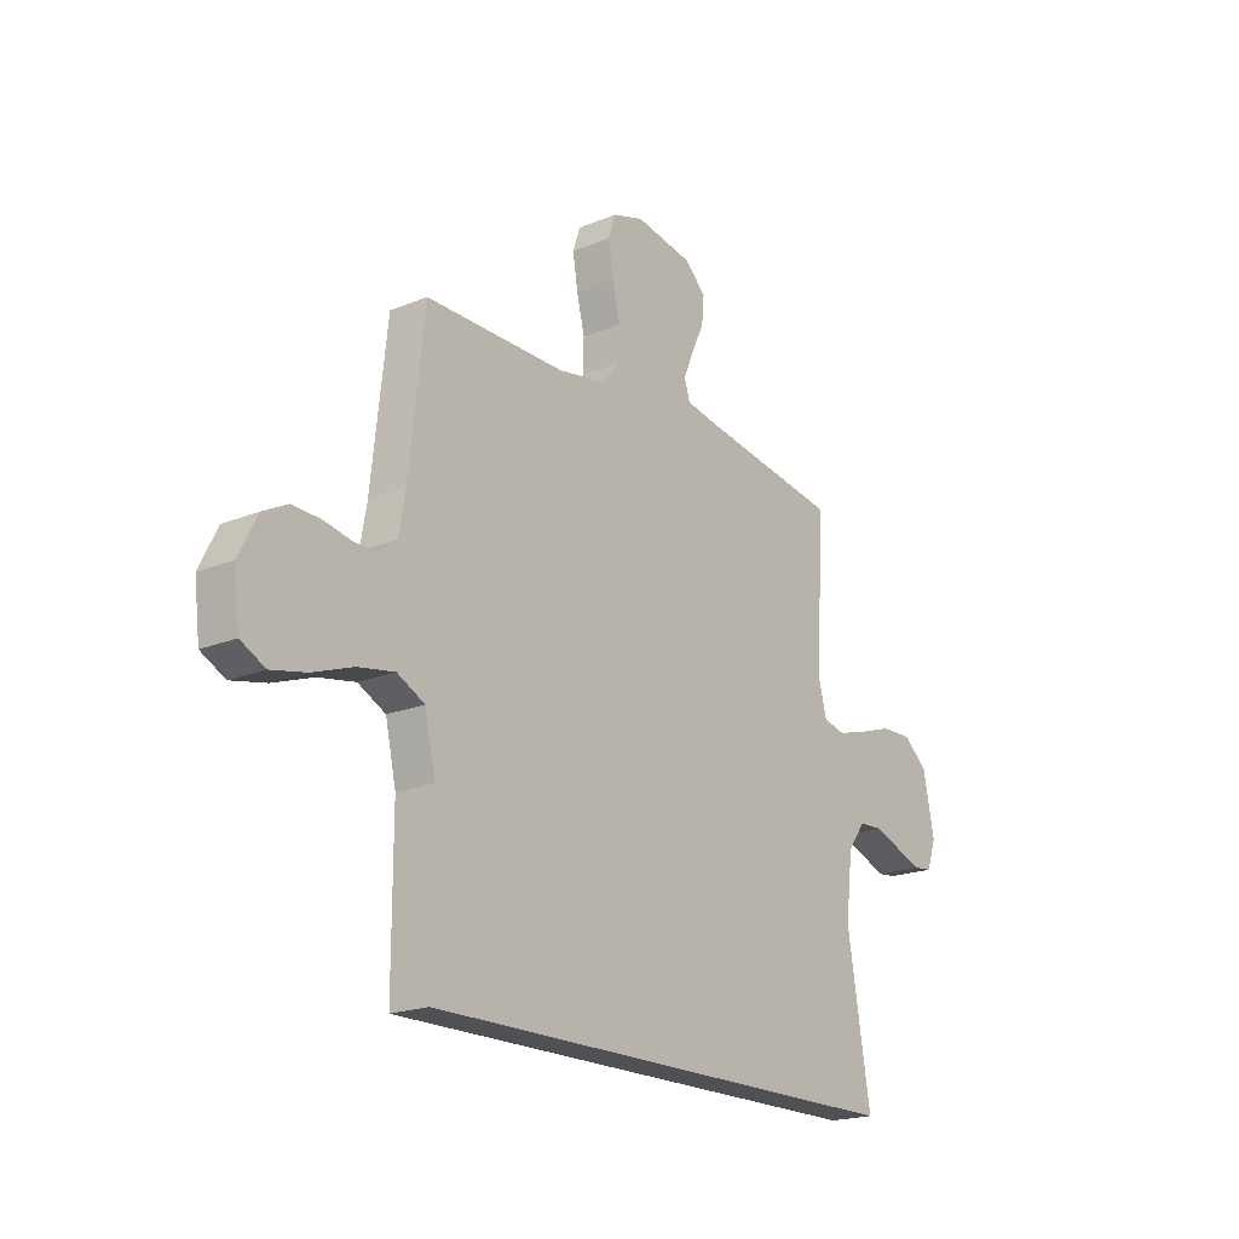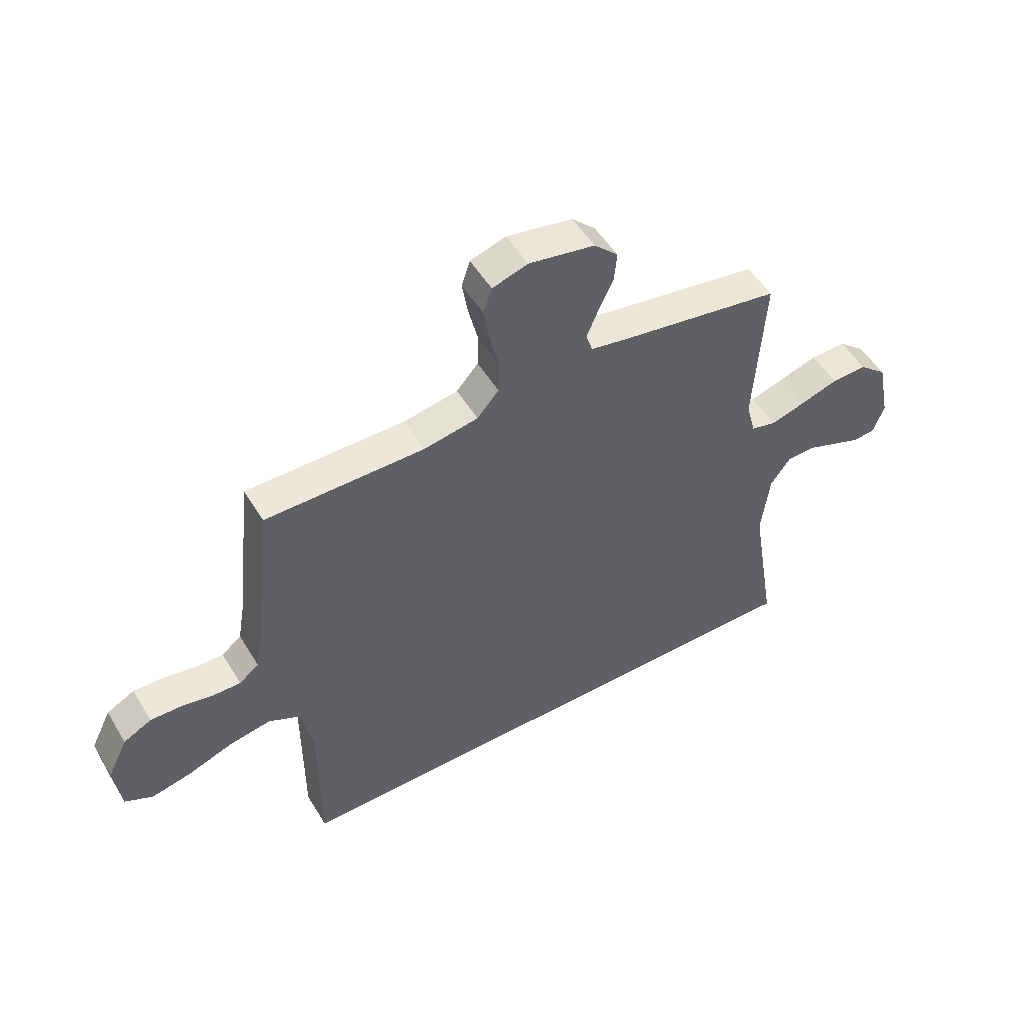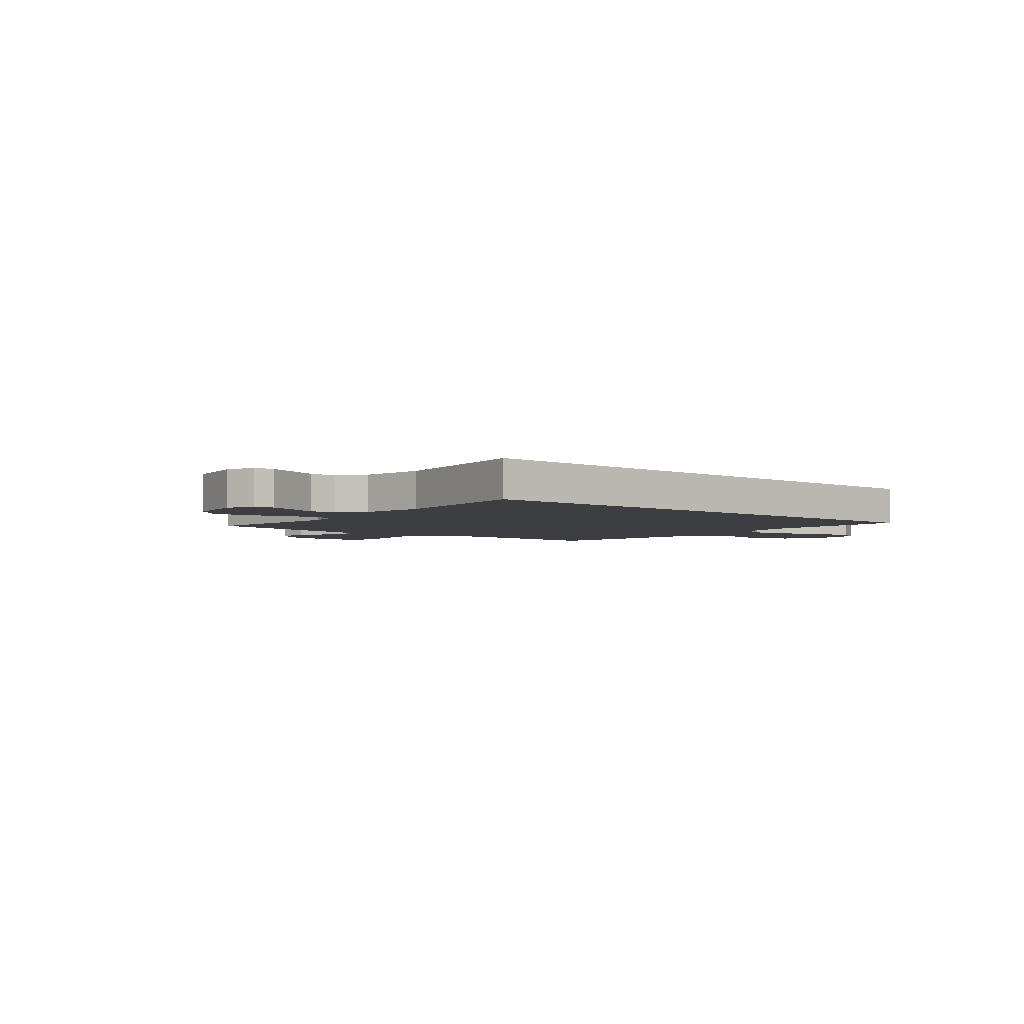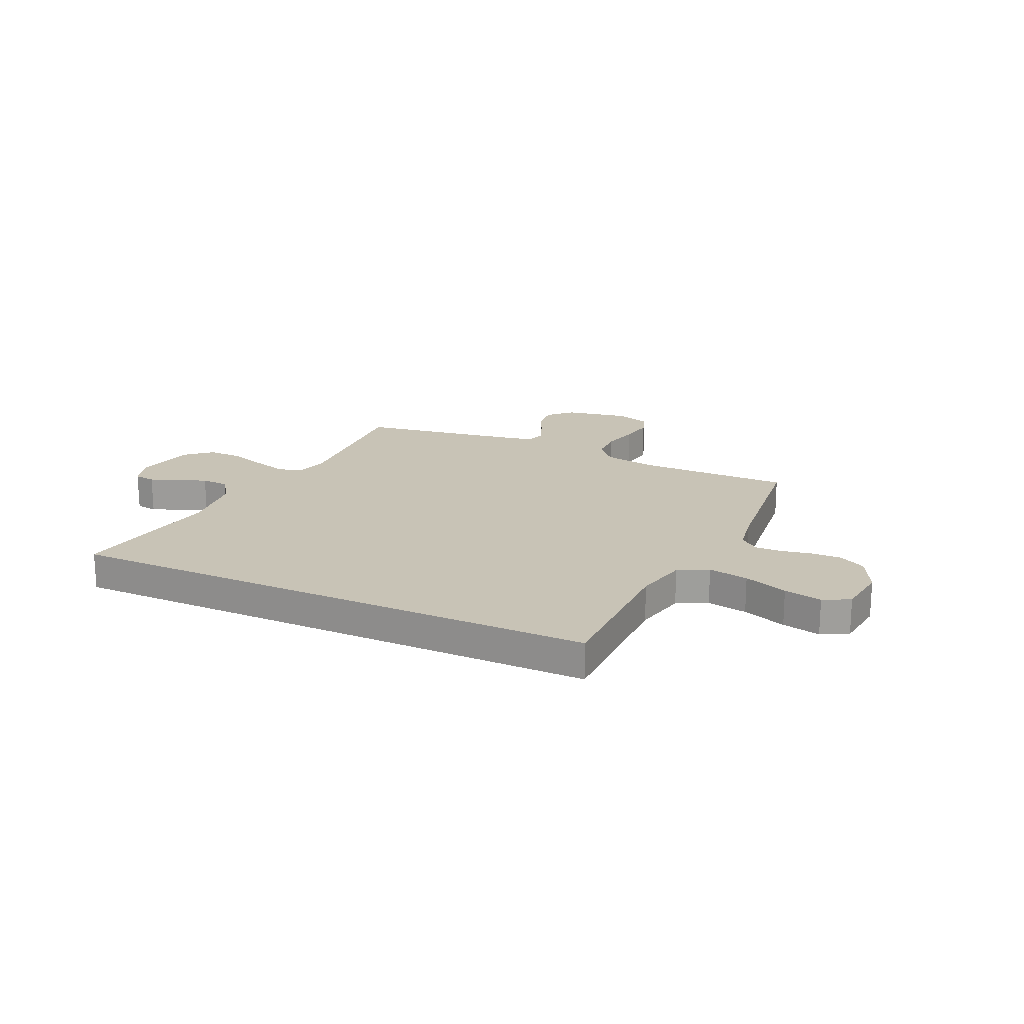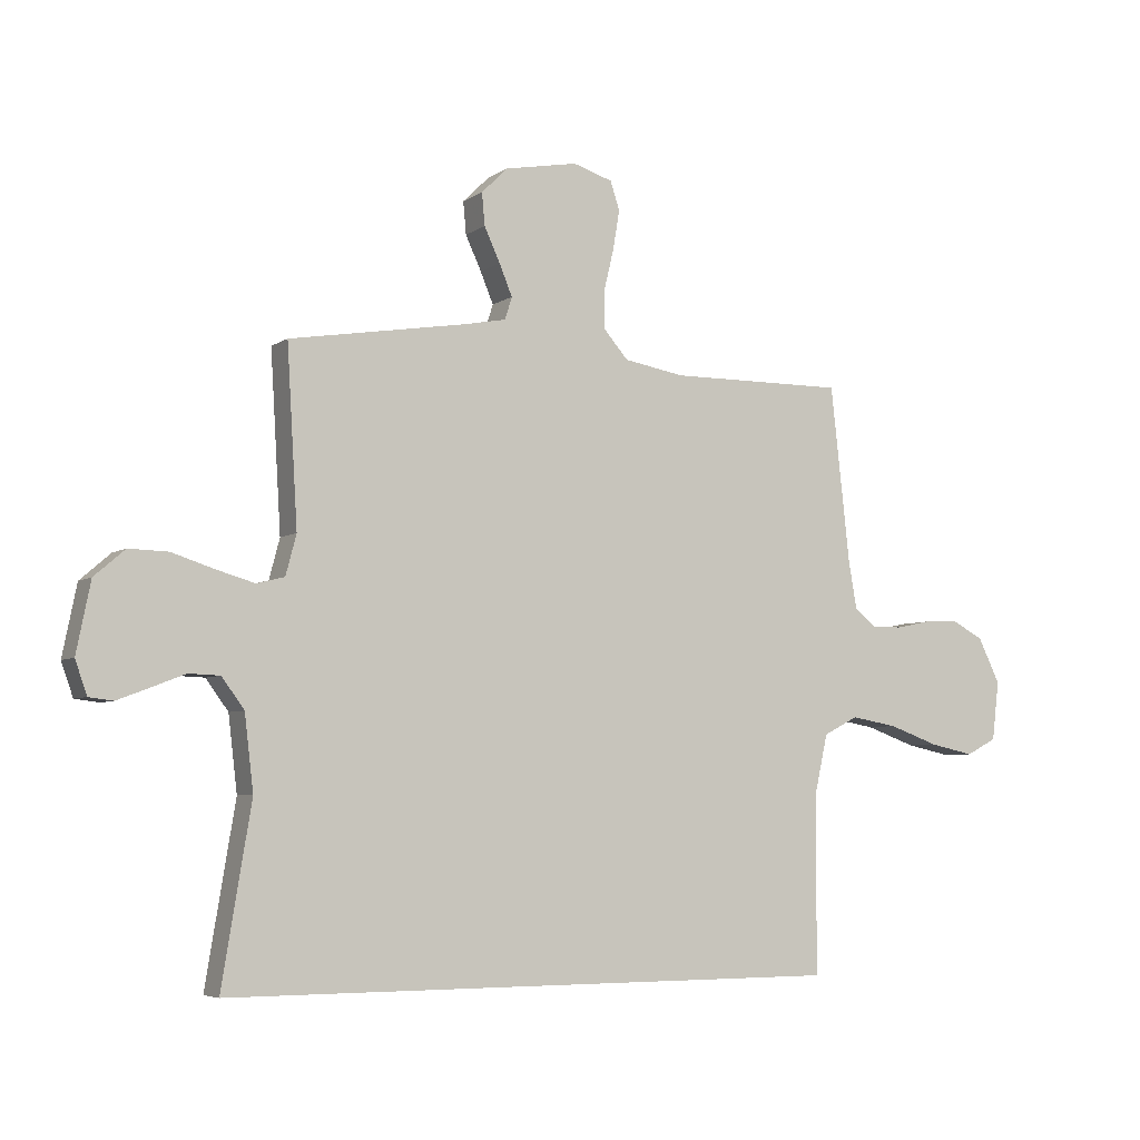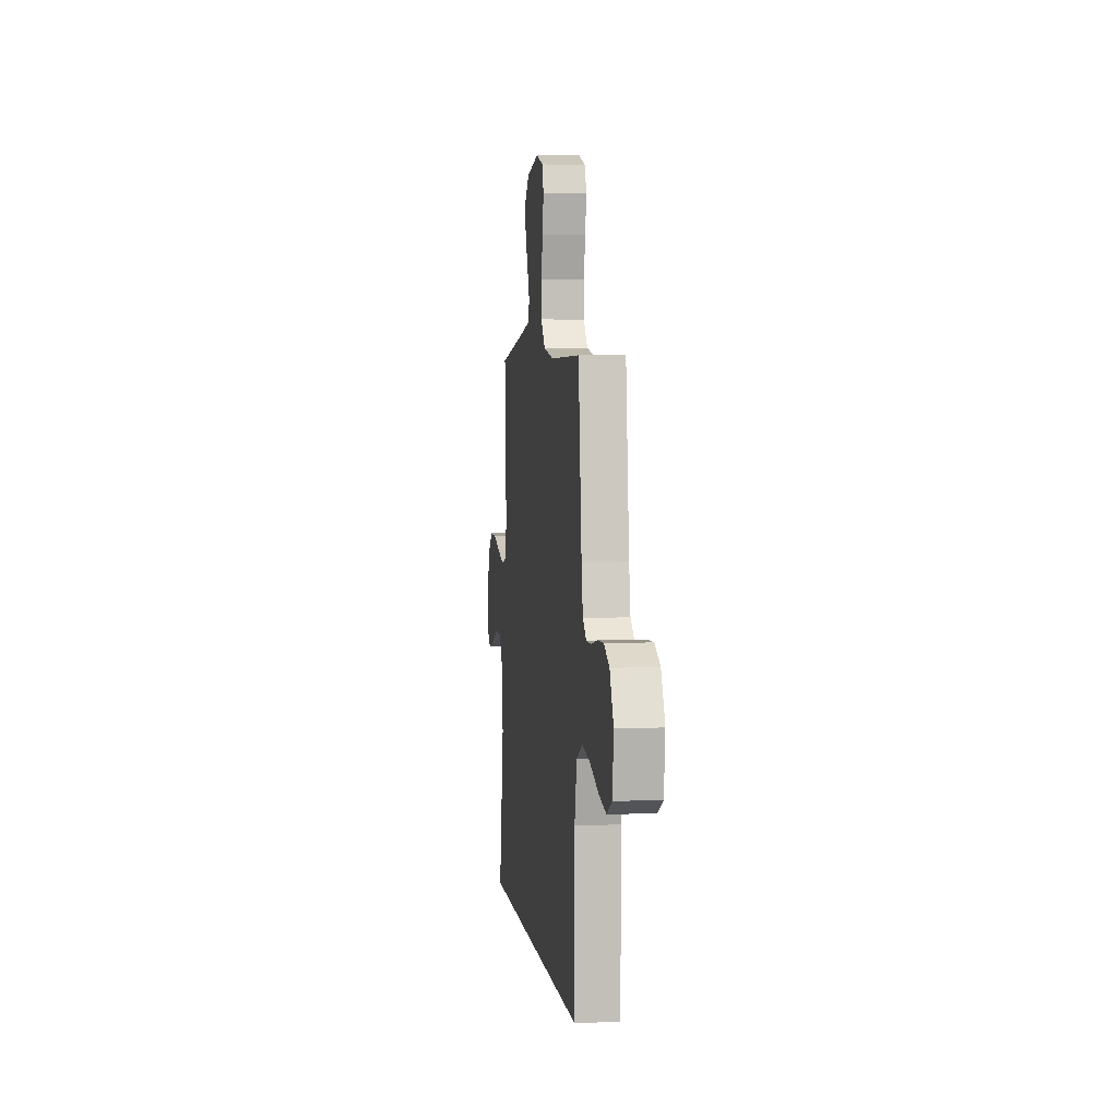
<metadata>
{"format":"obj","ext":"obj","renderer":"f3d","projection":"perspective","resolution":1024,"background":"white","views":[{"elev":-19.7,"azim":-52.7,"up":"+Z"},{"elev":51.8,"azim":-30.5,"up":"+Z"},{"elev":-3.6,"azim":138.6,"up":"+Y"},{"elev":19.5,"azim":-155.2,"up":"+Y"},{"elev":-5.2,"azim":152.2,"up":"+Z"},{"elev":4.1,"azim":-97.4,"up":"+Z"}]}
</metadata>
<code>
v 0.5 0.07 0.5
v 0.482 0.07 0.2
v 0.5 0.07 0.132
v 0.547 0.07 0.12
v 0.613 0.07 0.139
v 0.684 0.07 0.162
v 0.751 0.07 0.164
v 0.803 0.07 0.119
v 0.827 0.07 0
v 0.807 0.07 -0.057
v 0.766 0.07 -0.062
v 0.711 0.07 -0.041
v 0.654 0.07 -0.019
v 0.601 0.07 -0.021
v 0.563 0.07 -0.073
v 0.548 0.07 -0.2
v 0.598 0.07 -0.5
v -0.46 0.07 -0.5
v -0.46 0.07 -0.2
v -0.483 0.07 -0.096
v -0.542 0.07 -0.066
v -0.621 0.07 -0.08
v -0.707 0.07 -0.111
v -0.782 0.07 -0.127
v -0.834 0.07 -0.1
v -0.846 0.07 0
v -0.808 0.07 0.077
v -0.755 0.07 0.105
v -0.695 0.07 0.103
v -0.636 0.07 0.091
v -0.584 0.07 0.09
v -0.547 0.07 0.12
v -0.533 0.07 0.2
v -0.5 0.07 0.5
v -0.2 0.07 0.498
v -0.097 0.07 0.516
v -0.056 0.07 0.563
v -0.055 0.07 0.628
v -0.072 0.07 0.699
v -0.083 0.07 0.765
v -0.067 0.07 0.813
v 0 0.07 0.834
v 0.124 0.07 0.811
v 0.169 0.07 0.767
v 0.164 0.07 0.712
v 0.137 0.07 0.654
v 0.115 0.07 0.601
v 0.127 0.07 0.563
v 0.2 0.07 0.549
v 0.5 0 0.5
v 0.482 0 0.2
v 0.5 0 0.132
v 0.547 0 0.12
v 0.613 0 0.139
v 0.684 0 0.162
v 0.751 0 0.164
v 0.803 0 0.119
v 0.827 0 0
v 0.807 0 -0.057
v 0.766 0 -0.062
v 0.711 0 -0.041
v 0.654 0 -0.019
v 0.601 0 -0.021
v 0.563 0 -0.073
v 0.548 0 -0.2
v 0.598 0 -0.5
v -0.46 0 -0.5
v -0.46 0 -0.2
v -0.483 0 -0.096
v -0.542 0 -0.066
v -0.621 0 -0.08
v -0.707 0 -0.111
v -0.782 0 -0.127
v -0.834 0 -0.1
v -0.846 0 0
v -0.808 0 0.077
v -0.755 0 0.105
v -0.695 0 0.103
v -0.636 0 0.091
v -0.584 0 0.09
v -0.547 0 0.12
v -0.533 0 0.2
v -0.5 0 0.5
v -0.2 0 0.498
v -0.097 0 0.516
v -0.056 0 0.563
v -0.055 0 0.628
v -0.072 0 0.699
v -0.083 0 0.765
v -0.067 0 0.813
v 0 0 0.834
v 0.124 0 0.811
v 0.169 0 0.767
v 0.164 0 0.712
v 0.137 0 0.654
v 0.115 0 0.601
v 0.127 0 0.563
v 0.2 0 0.549
f 43 44 45 46
f 43 46 47
f 42 43 47
f 41 42 47 48
f 38 39 40 41
f 33 34 35
f 32 33 35 36
f 27 28 29 30
f 27 30 31
f 26 27 31
f 25 26 31
f 22 23 24 25
f 21 22 25 31
f 20 21 31 32
f 16 17 18 19
f 15 16 19 20
f 14 15 20 32
f 10 11 12 13
f 8 9 10 13
f 5 6 7 8
f 4 5 8 13
f 3 4 13 14
f 49 1 2
f 48 49 2 3
f 38 41 48
f 37 38 48 3
f 3 14 32 36
f 3 36 37
f 95 94 93 92
f 96 95 92
f 96 92 91
f 97 96 91 90
f 90 89 88 87
f 84 83 82
f 85 84 82 81
f 79 78 77 76
f 80 79 76
f 80 76 75
f 80 75 74
f 74 73 72 71
f 80 74 71 70
f 81 80 70 69
f 68 67 66 65
f 69 68 65 64
f 81 69 64 63
f 62 61 60 59
f 62 59 58 57
f 57 56 55 54
f 62 57 54 53
f 63 62 53 52
f 51 50 98
f 52 51 98 97
f 97 90 87
f 52 97 87 86
f 85 81 63 52
f 86 85 52
f 1 50 51 2
f 2 51 52 3
f 3 52 53 4
f 4 53 54 5
f 5 54 55 6
f 6 55 56 7
f 7 56 57 8
f 8 57 58 9
f 9 58 59 10
f 10 59 60 11
f 11 60 61 12
f 12 61 62 13
f 13 62 63 14
f 14 63 64 15
f 15 64 65 16
f 16 65 66 17
f 17 66 67 18
f 18 67 68 19
f 19 68 69 20
f 20 69 70 21
f 21 70 71 22
f 22 71 72 23
f 23 72 73 24
f 24 73 74 25
f 25 74 75 26
f 26 75 76 27
f 27 76 77 28
f 28 77 78 29
f 29 78 79 30
f 30 79 80 31
f 31 80 81 32
f 32 81 82 33
f 33 82 83 34
f 34 83 84 35
f 35 84 85 36
f 36 85 86 37
f 37 86 87 38
f 38 87 88 39
f 39 88 89 40
f 40 89 90 41
f 41 90 91 42
f 42 91 92 43
f 43 92 93 44
f 44 93 94 45
f 45 94 95 46
f 46 95 96 47
f 47 96 97 48
f 48 97 98 49
f 49 98 50 1

</code>
